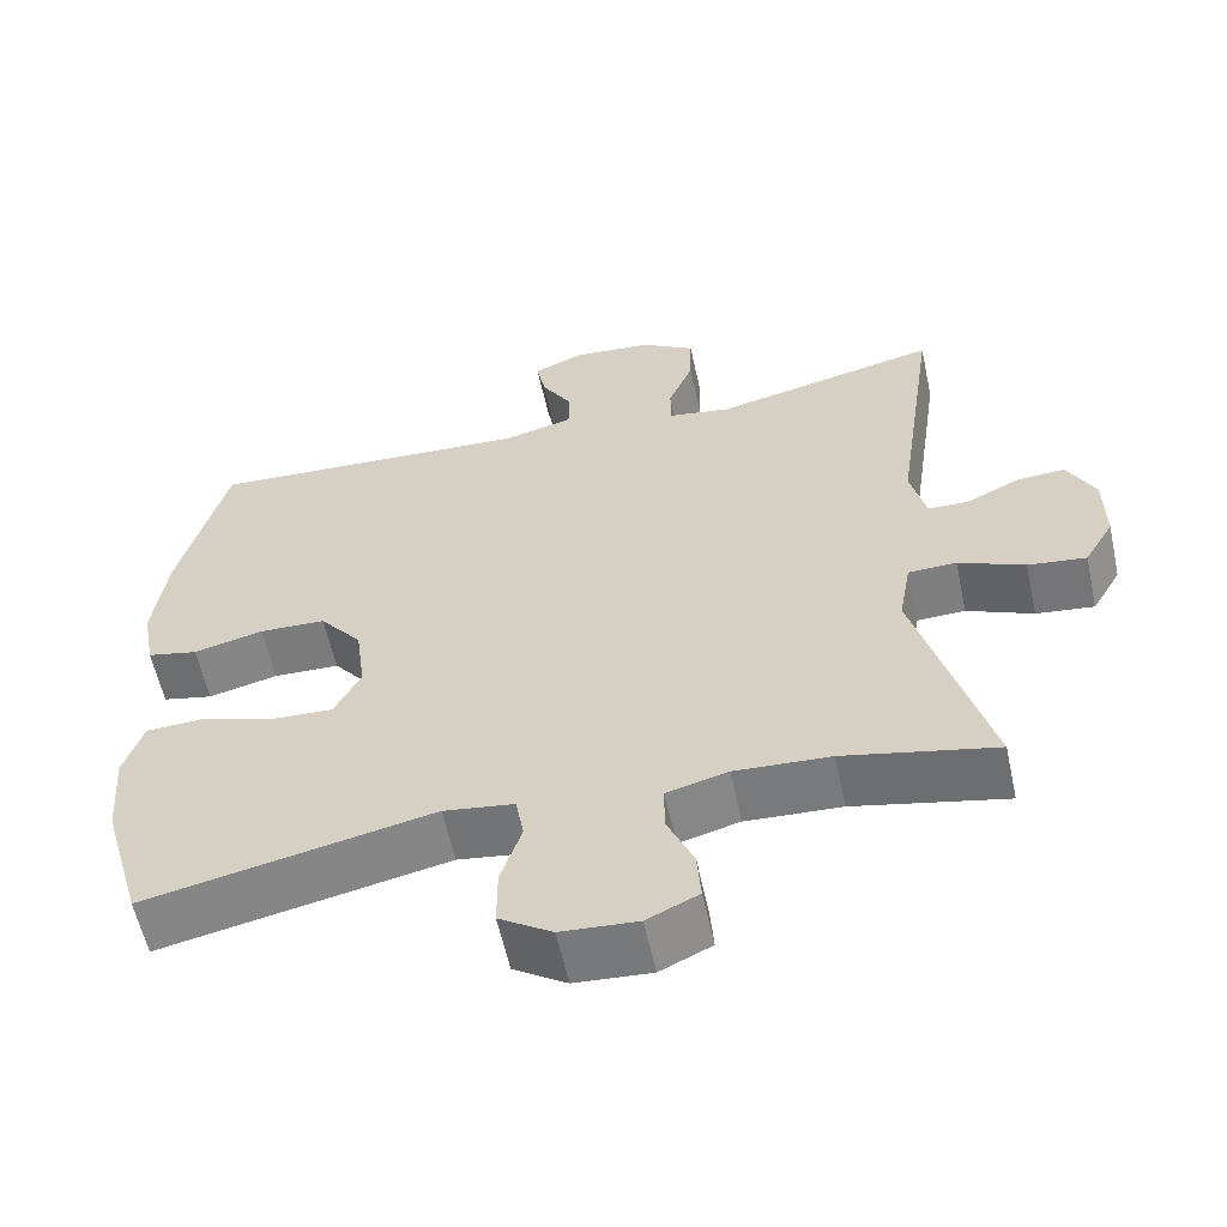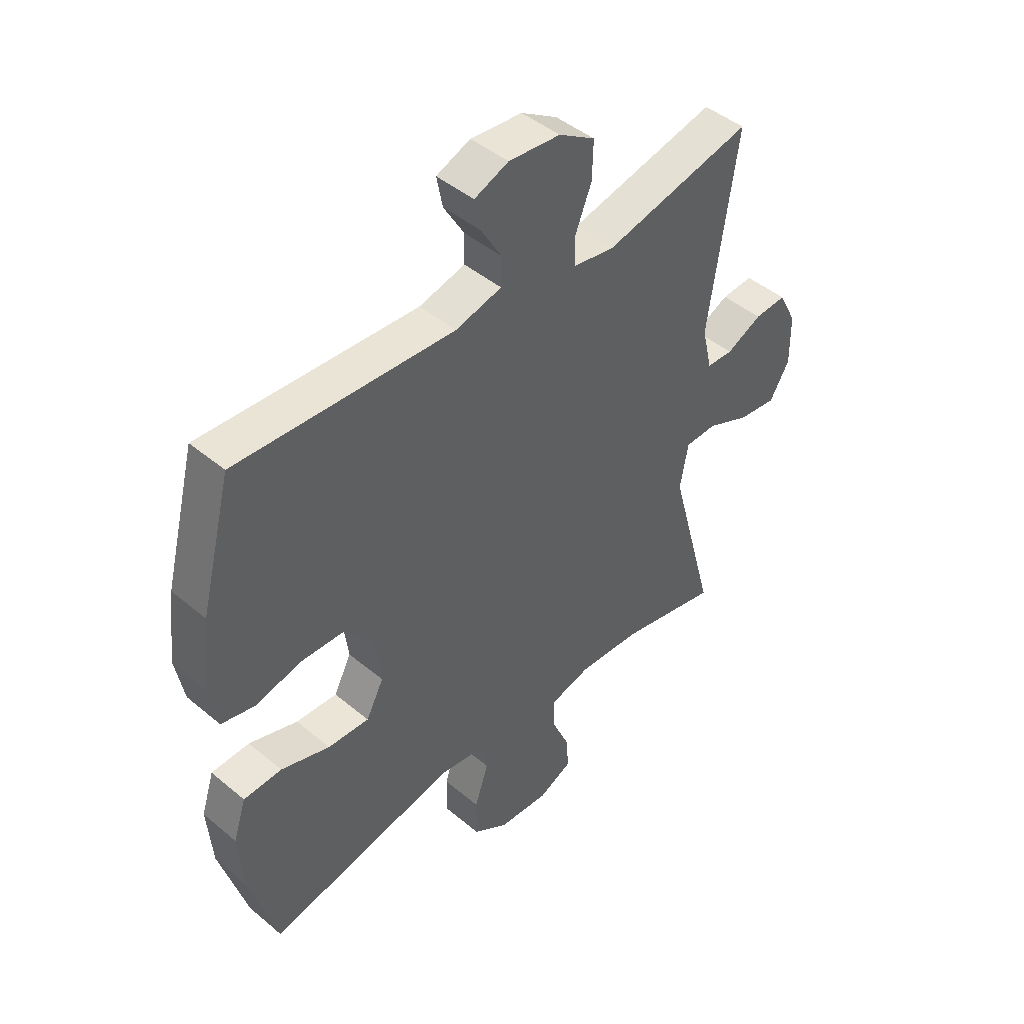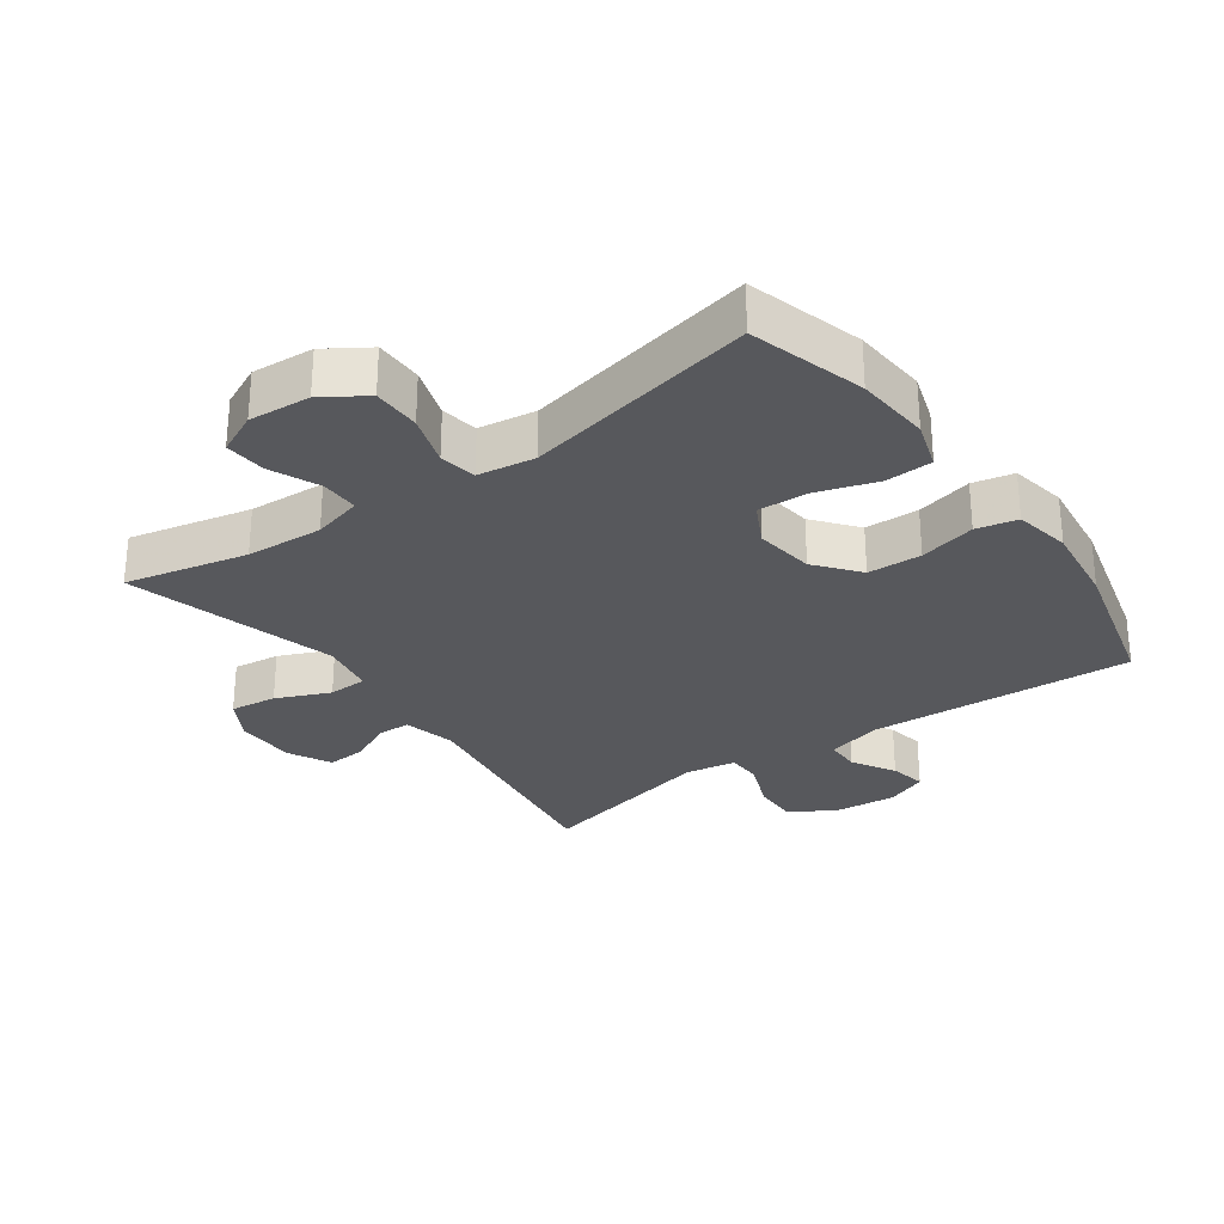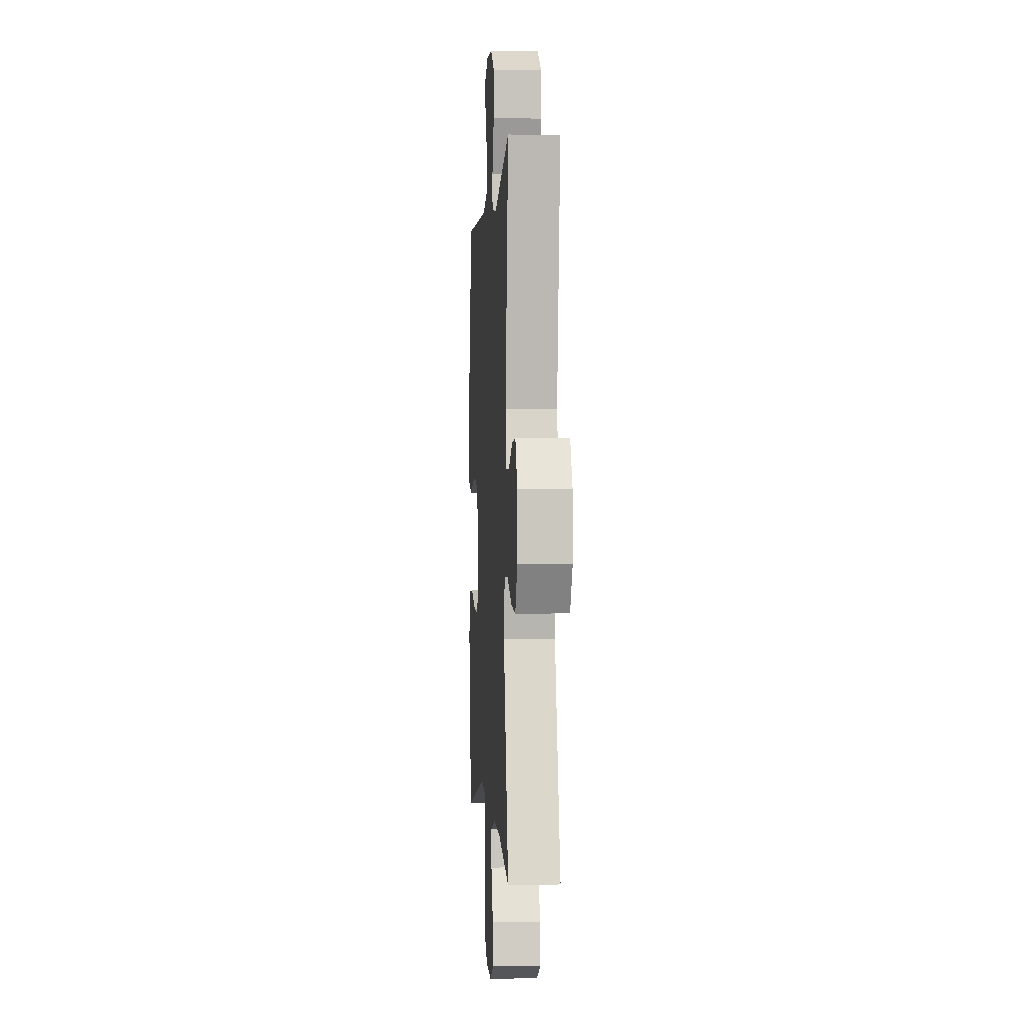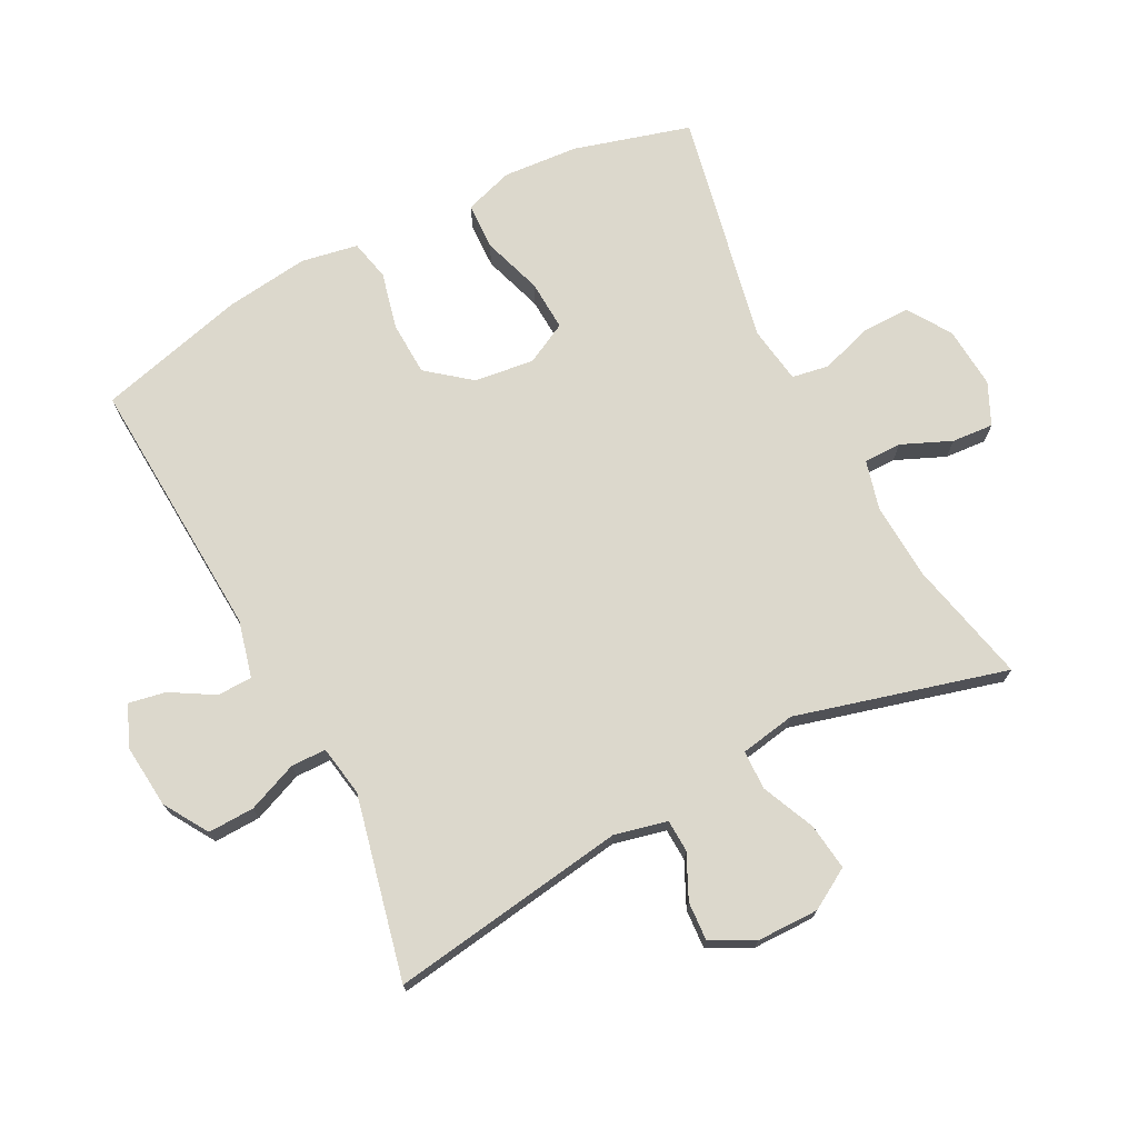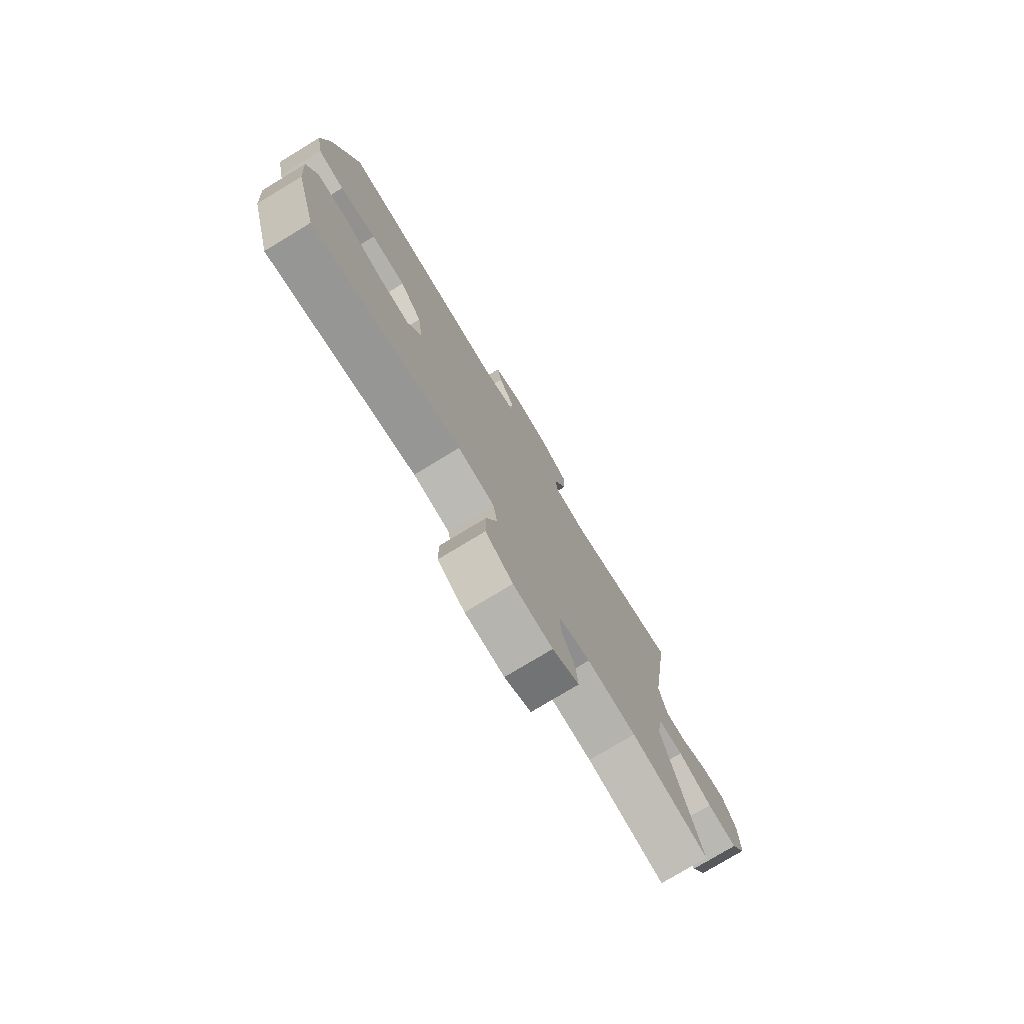
<metadata>
{"format":"obj","ext":"obj","renderer":"f3d","projection":"perspective","resolution":1024,"background":"white","views":[{"elev":-59.1,"azim":12.3,"up":"+Z"},{"elev":45.2,"azim":-46.0,"up":"+Z"},{"elev":-28.8,"azim":-144.3,"up":"+Y"},{"elev":-0.7,"azim":86.2,"up":"+Z"},{"elev":72.7,"azim":62.5,"up":"+Y"},{"elev":-77.3,"azim":-58.8,"up":"+Z"}]}
</metadata>
<code>
v 0.5 0.07 -0.5
v 0.312 0.07 -0.458
v 0.193 0.07 -0.451
v 0.117 0.07 -0.471
v 0.117 0.07 -0.529
v 0.15 0.07 -0.605
v 0.155 0.07 -0.669
v 0.091 0.07 -0.699
v -0.004 0.07 -0.692
v -0.07 0.07 -0.649
v -0.07 0.07 -0.575
v -0.044 0.07 -0.496
v -0.054 0.07 -0.439
v -0.142 0.07 -0.426
v -0.5 0.07 -0.5
v -0.551 0.07 -0.322
v -0.56 0.07 -0.206
v -0.536 0.07 -0.131
v -0.464 0.07 -0.128
v -0.372 0.07 -0.158
v -0.294 0.07 -0.162
v -0.261 0.07 -0.098
v -0.273 0.07 -0.006
v -0.326 0.07 0.06
v -0.409 0.07 0.063
v -0.496 0.07 0.042
v -0.559 0.07 0.056
v -0.575 0.07 0.143
v -0.559 0.07 0.271
v -0.5 0.07 0.5
v -0.093 0.07 0.477
v -0.006 0.07 0.499
v -0.005 0.07 0.553
v -0.044 0.07 0.619
v -0.055 0.07 0.676
v 0.009 0.07 0.702
v 0.106 0.07 0.693
v 0.174 0.07 0.651
v 0.172 0.07 0.58
v 0.141 0.07 0.503
v 0.142 0.07 0.449
v 0.22 0.07 0.436
v 0.5 0.07 0.5
v 0.447 0.07 0.136
v 0.466 0.07 0.055
v 0.516 0.07 0.053
v 0.583 0.07 0.085
v 0.643 0.07 0.089
v 0.677 0.07 0.023
v 0.678 0.07 -0.072
v 0.641 0.07 -0.135
v 0.569 0.07 -0.126
v 0.487 0.07 -0.09
v 0.427 0.07 -0.092
v 0.412 0.07 -0.177
v 0.5 0 -0.5
v 0.312 0 -0.458
v 0.193 0 -0.451
v 0.117 0 -0.471
v 0.117 0 -0.529
v 0.15 0 -0.605
v 0.155 0 -0.669
v 0.091 0 -0.699
v -0.004 0 -0.692
v -0.07 0 -0.649
v -0.07 0 -0.575
v -0.044 0 -0.496
v -0.054 0 -0.439
v -0.142 0 -0.426
v -0.5 0 -0.5
v -0.551 0 -0.322
v -0.56 0 -0.206
v -0.536 0 -0.131
v -0.464 0 -0.128
v -0.372 0 -0.158
v -0.294 0 -0.162
v -0.261 0 -0.098
v -0.273 0 -0.006
v -0.326 0 0.06
v -0.409 0 0.063
v -0.496 0 0.042
v -0.559 0 0.056
v -0.575 0 0.143
v -0.559 0 0.271
v -0.5 0 0.5
v -0.093 0 0.477
v -0.006 0 0.499
v -0.005 0 0.553
v -0.044 0 0.619
v -0.055 0 0.676
v 0.009 0 0.702
v 0.106 0 0.693
v 0.174 0 0.651
v 0.172 0 0.58
v 0.141 0 0.503
v 0.142 0 0.449
v 0.22 0 0.436
v 0.5 0 0.5
v 0.447 0 0.136
v 0.466 0 0.055
v 0.516 0 0.053
v 0.583 0 0.085
v 0.643 0 0.089
v 0.677 0 0.023
v 0.678 0 -0.072
v 0.641 0 -0.135
v 0.569 0 -0.126
v 0.487 0 -0.09
v 0.427 0 -0.092
v 0.412 0 -0.177
f 51 52 53
f 50 51 53
f 49 50 53
f 48 49 53
f 47 48 53
f 46 47 53
f 45 46 53 54
f 44 45 54
f 42 43 44
f 44 54 55
f 42 44 55
f 41 42 55
f 38 39 40
f 37 38 40
f 36 37 40
f 35 36 40
f 34 35 40
f 33 34 40
f 32 33 40 41
f 55 1 2
f 41 55 2
f 32 41 2
f 31 32 2
f 29 30 31
f 28 29 31
f 27 28 31
f 26 27 31
f 25 26 31
f 18 19 20
f 17 18 20
f 16 17 20
f 15 16 20
f 14 15 20
f 13 14 20 21
f 10 11 12
f 9 10 12
f 8 9 12
f 7 8 12
f 6 7 12
f 5 6 12
f 4 5 12 13
f 13 21 22
f 4 13 22
f 3 4 22
f 24 25 31
f 31 2 3
f 24 31 3
f 23 24 3
f 3 22 23
f 108 107 106
f 108 106 105
f 108 105 104
f 108 104 103
f 108 103 102
f 108 102 101
f 109 108 101 100
f 109 100 99
f 99 98 97
f 110 109 99
f 110 99 97
f 110 97 96
f 95 94 93
f 95 93 92
f 95 92 91
f 95 91 90
f 95 90 89
f 95 89 88
f 96 95 88 87
f 57 56 110
f 57 110 96
f 57 96 87
f 57 87 86
f 86 85 84
f 86 84 83
f 86 83 82
f 86 82 81
f 86 81 80
f 75 74 73
f 75 73 72
f 75 72 71
f 75 71 70
f 75 70 69
f 76 75 69 68
f 67 66 65
f 67 65 64
f 67 64 63
f 67 63 62
f 67 62 61
f 67 61 60
f 68 67 60 59
f 77 76 68
f 77 68 59
f 77 59 58
f 86 80 79
f 58 57 86
f 58 86 79
f 58 79 78
f 78 77 58
f 1 56 57 2
f 2 57 58 3
f 3 58 59 4
f 4 59 60 5
f 5 60 61 6
f 6 61 62 7
f 7 62 63 8
f 8 63 64 9
f 9 64 65 10
f 10 65 66 11
f 11 66 67 12
f 12 67 68 13
f 13 68 69 14
f 14 69 70 15
f 15 70 71 16
f 16 71 72 17
f 17 72 73 18
f 18 73 74 19
f 19 74 75 20
f 20 75 76 21
f 21 76 77 22
f 22 77 78 23
f 23 78 79 24
f 24 79 80 25
f 25 80 81 26
f 26 81 82 27
f 27 82 83 28
f 28 83 84 29
f 29 84 85 30
f 30 85 86 31
f 31 86 87 32
f 32 87 88 33
f 33 88 89 34
f 34 89 90 35
f 35 90 91 36
f 36 91 92 37
f 37 92 93 38
f 38 93 94 39
f 39 94 95 40
f 40 95 96 41
f 41 96 97 42
f 42 97 98 43
f 43 98 99 44
f 44 99 100 45
f 45 100 101 46
f 46 101 102 47
f 47 102 103 48
f 48 103 104 49
f 49 104 105 50
f 50 105 106 51
f 51 106 107 52
f 52 107 108 53
f 53 108 109 54
f 54 109 110 55
f 55 110 56 1

</code>
